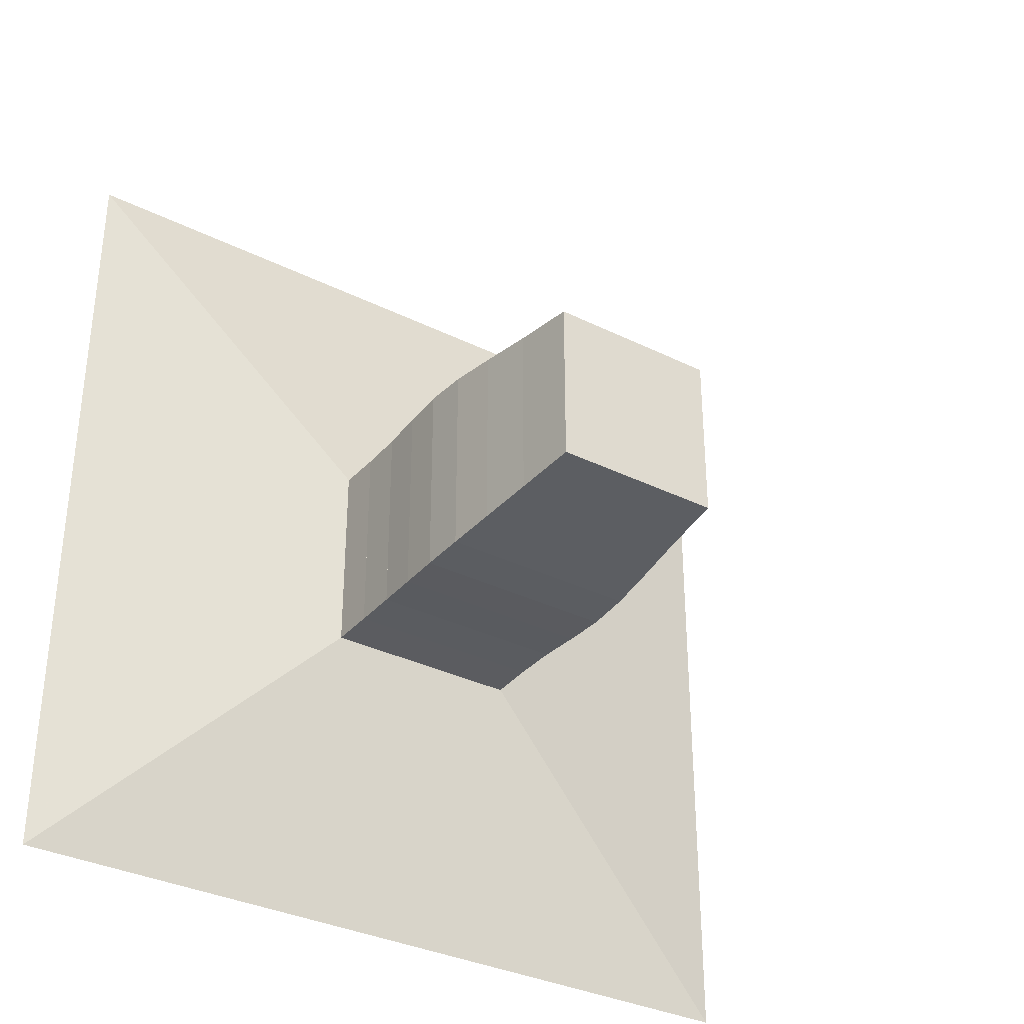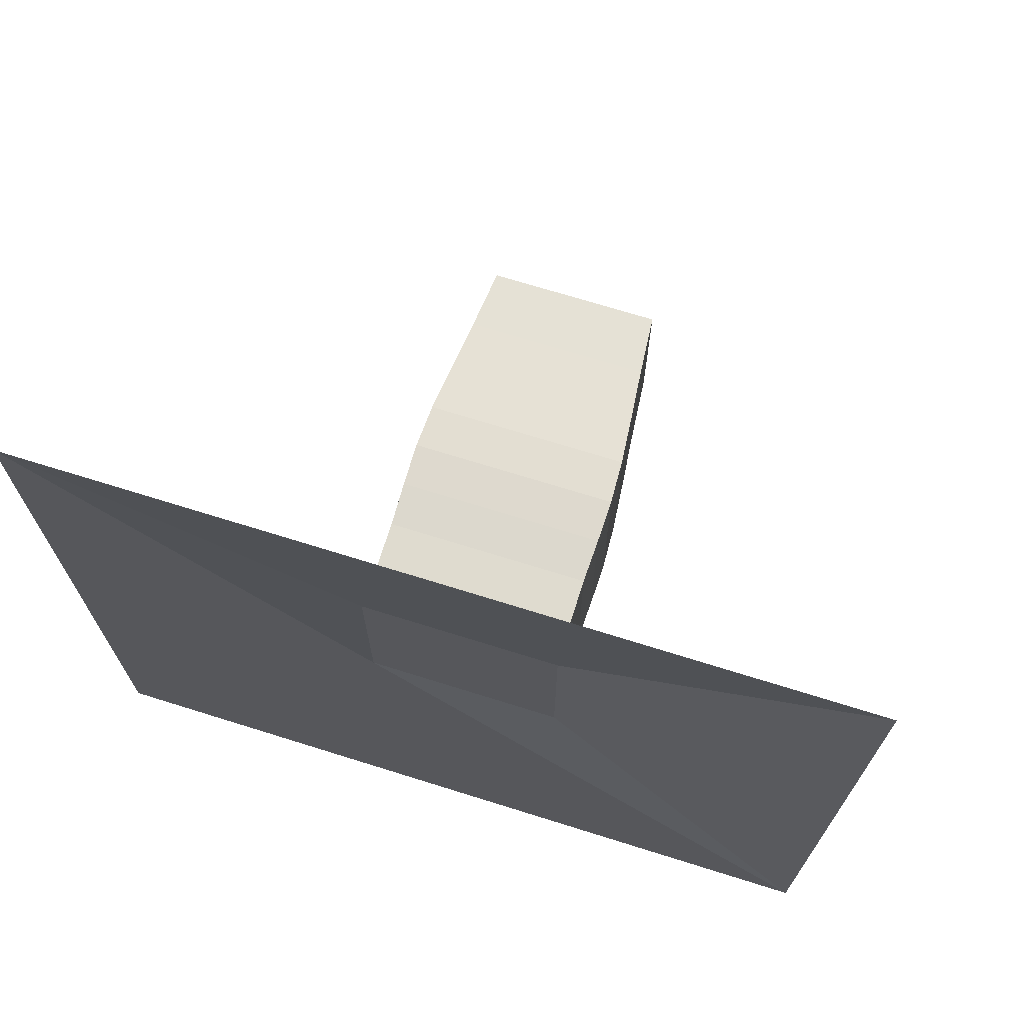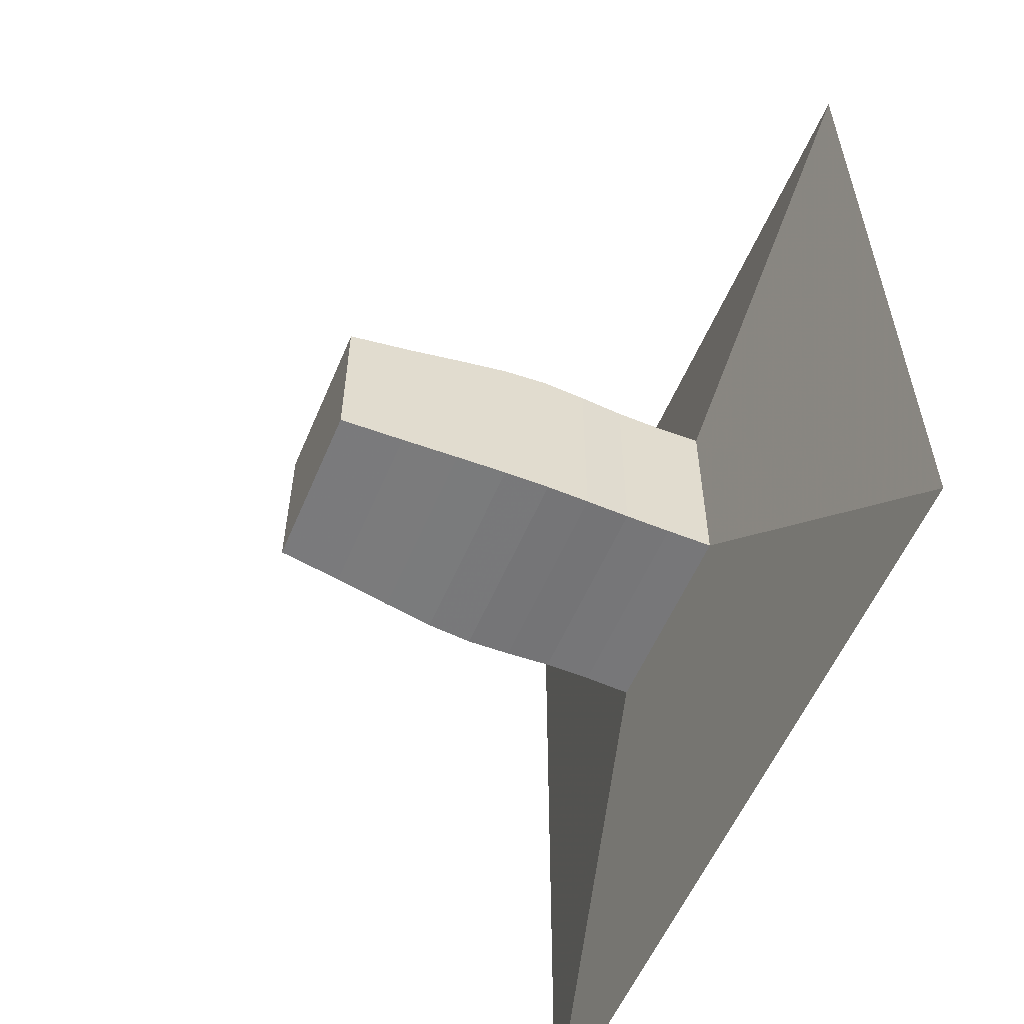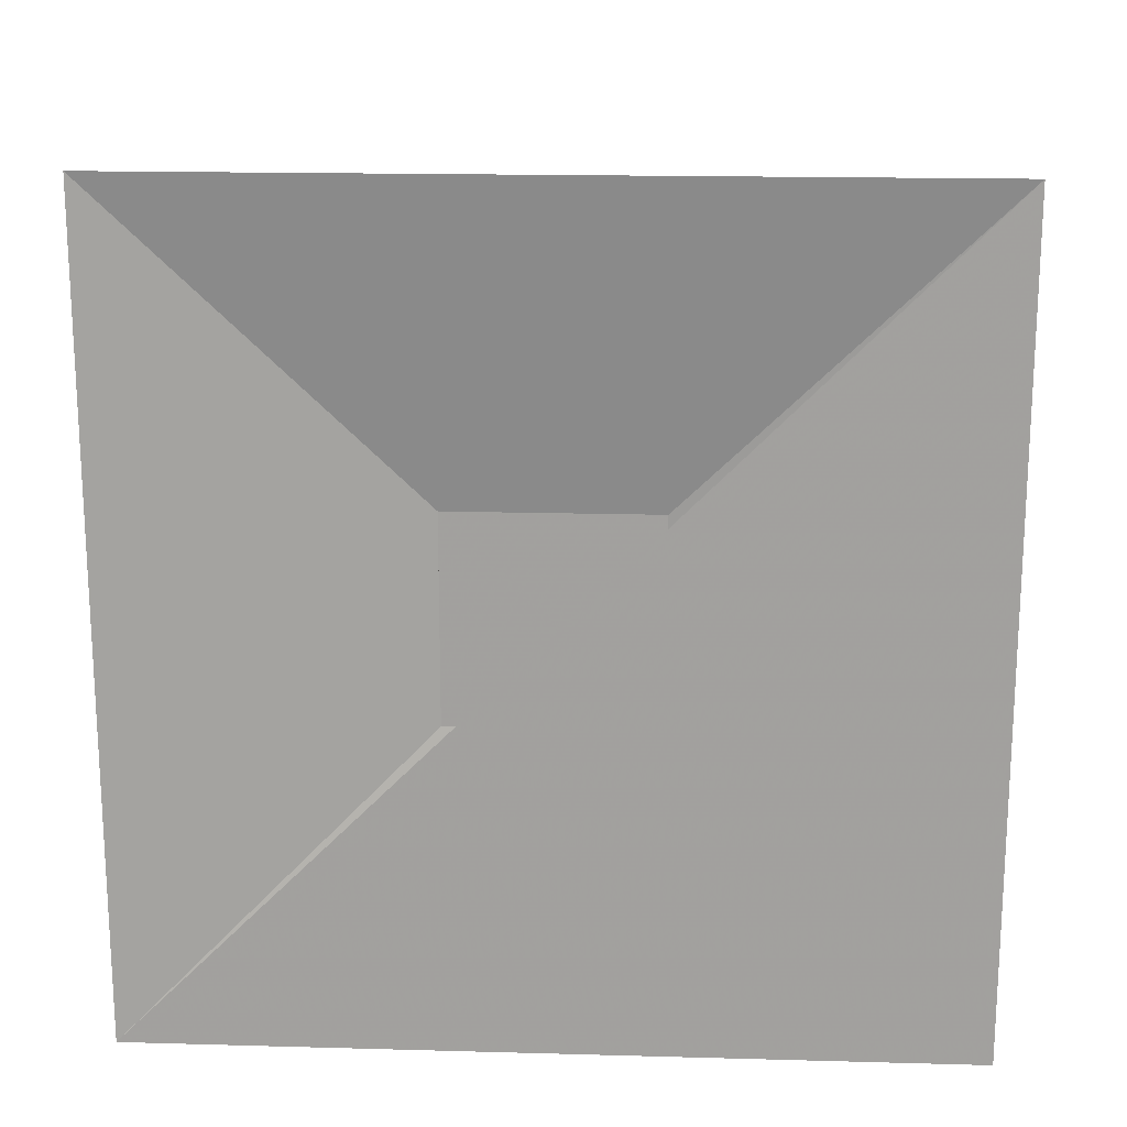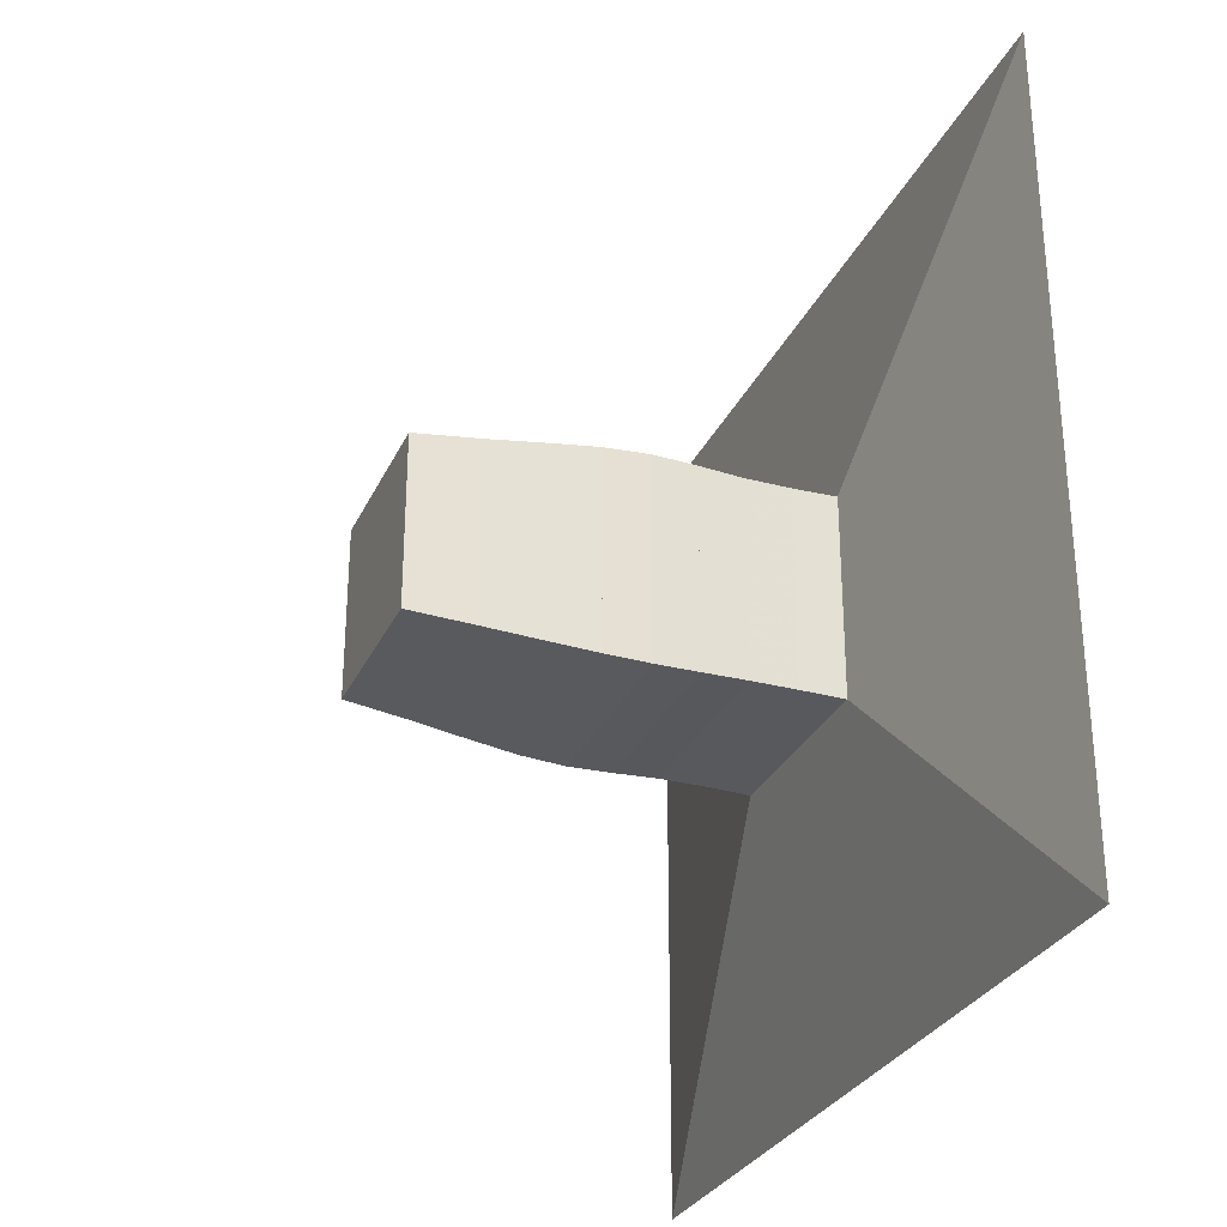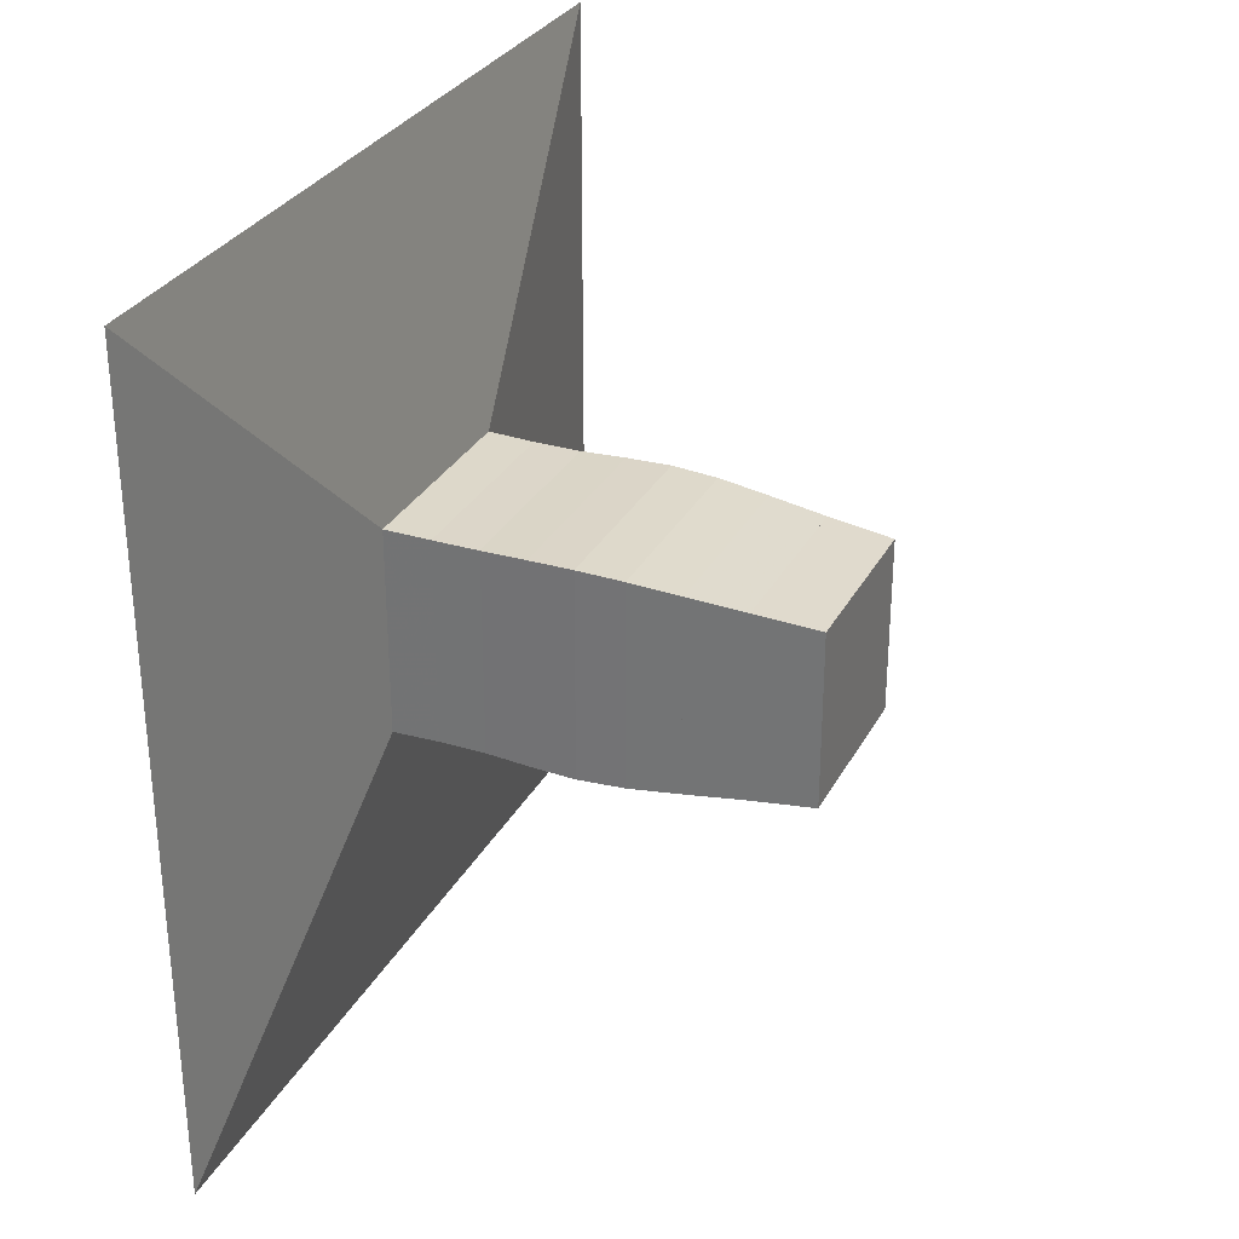
<metadata>
{"format":"obj","ext":"obj","renderer":"f3d","projection":"perspective","resolution":1024,"background":"white","views":[{"elev":-33.9,"azim":56.1,"up":"+Z"},{"elev":70.3,"azim":-72.6,"up":"+Y"},{"elev":-56.9,"azim":157.1,"up":"+Z"},{"elev":17.6,"azim":-86.9,"up":"+Z"},{"elev":-29.5,"azim":158.6,"up":"+Z"},{"elev":30.3,"azim":23.8,"up":"+Y"}]}
</metadata>
<code>
v 0 -1 -1
v 0 -1 1
v 0 1 1
v 0 1 -1
v 0.1106 -0.2506 -0.2506
v 0.1106 -0.2506 0.2506
v 0.1106 0.2506 0.2506
v 0.1106 0.2506 -0.2506
v 0.2231 -0.2484 -0.2484
v 0.2231 -0.2484 0.2484
v 0.2231 0.2484 0.2484
v 0.2231 0.2484 -0.2484
v 0.3355 -0.2486 -0.2486
v 0.3355 -0.2486 0.2486
v 0.3355 0.2486 0.2486
v 0.3355 0.2486 -0.2486
v 0.4445 -0.2525 -0.2525
v 0.4445 -0.2525 0.2525
v 0.4445 0.2525 0.2525
v 0.4445 0.2525 -0.2525
v 0.5516 -0.2546 -0.2546
v 0.5516 -0.2546 0.2546
v 0.5516 0.2546 0.2546
v 0.5516 0.2546 -0.2546
v 0.663 -0.2497 -0.2497
v 0.663 -0.2497 0.2497
v 0.663 0.2497 0.2497
v 0.663 0.2497 -0.2497
v 0.7853 -0.2383 -0.2383
v 0.7853 -0.2383 0.2383
v 0.7853 0.2383 0.2383
v 0.7853 0.2383 -0.2383
v 0.9233 -0.2243 -0.2243
v 0.9233 -0.2243 0.2243
v 0.9233 0.2243 0.2243
v 0.9233 0.2243 -0.2243
v 1.08 -0.2105 -0.2105
v 1.08 -0.2105 0.2105
v 1.08 0.2105 0.2105
v 1.08 0.2105 -0.2105
f 1 2 4 5
f 5 6 7 8
f 5 6 2 1
f 6 7 3 2
f 7 8 4 3
f 8 5 1 4
f 9 10 11 12
f 9 10 6 5
f 10 11 7 6
f 11 12 8 7
f 12 9 5 8
f 13 14 15 16
f 13 14 10 9
f 14 15 11 10
f 15 16 12 11
f 16 13 9 12
f 17 18 19 20
f 17 18 14 13
f 18 19 15 14
f 19 20 16 15
f 20 17 13 16
f 21 22 23 24
f 21 22 18 17
f 22 23 19 18
f 23 24 20 19
f 24 21 17 20
f 25 26 27 28
f 25 26 22 21
f 26 27 23 22
f 27 28 24 23
f 28 25 21 24
f 29 30 31 32
f 29 30 26 25
f 30 31 27 26
f 31 32 28 27
f 32 29 25 28
f 33 34 35 36
f 33 34 30 29
f 34 35 31 30
f 35 36 32 31
f 36 33 29 32
f 37 38 39 40
f 37 38 34 33
f 38 39 35 34
f 39 40 36 35
f 40 37 33 36

</code>
